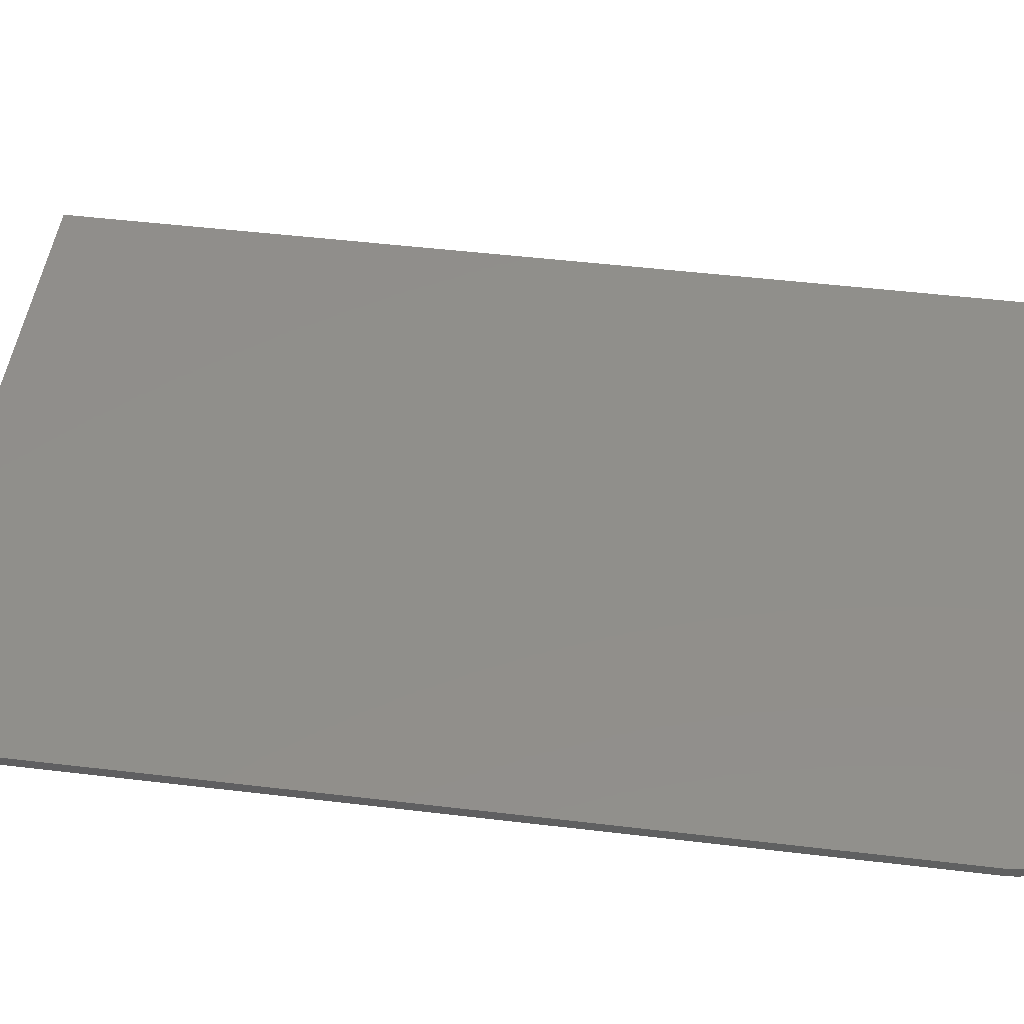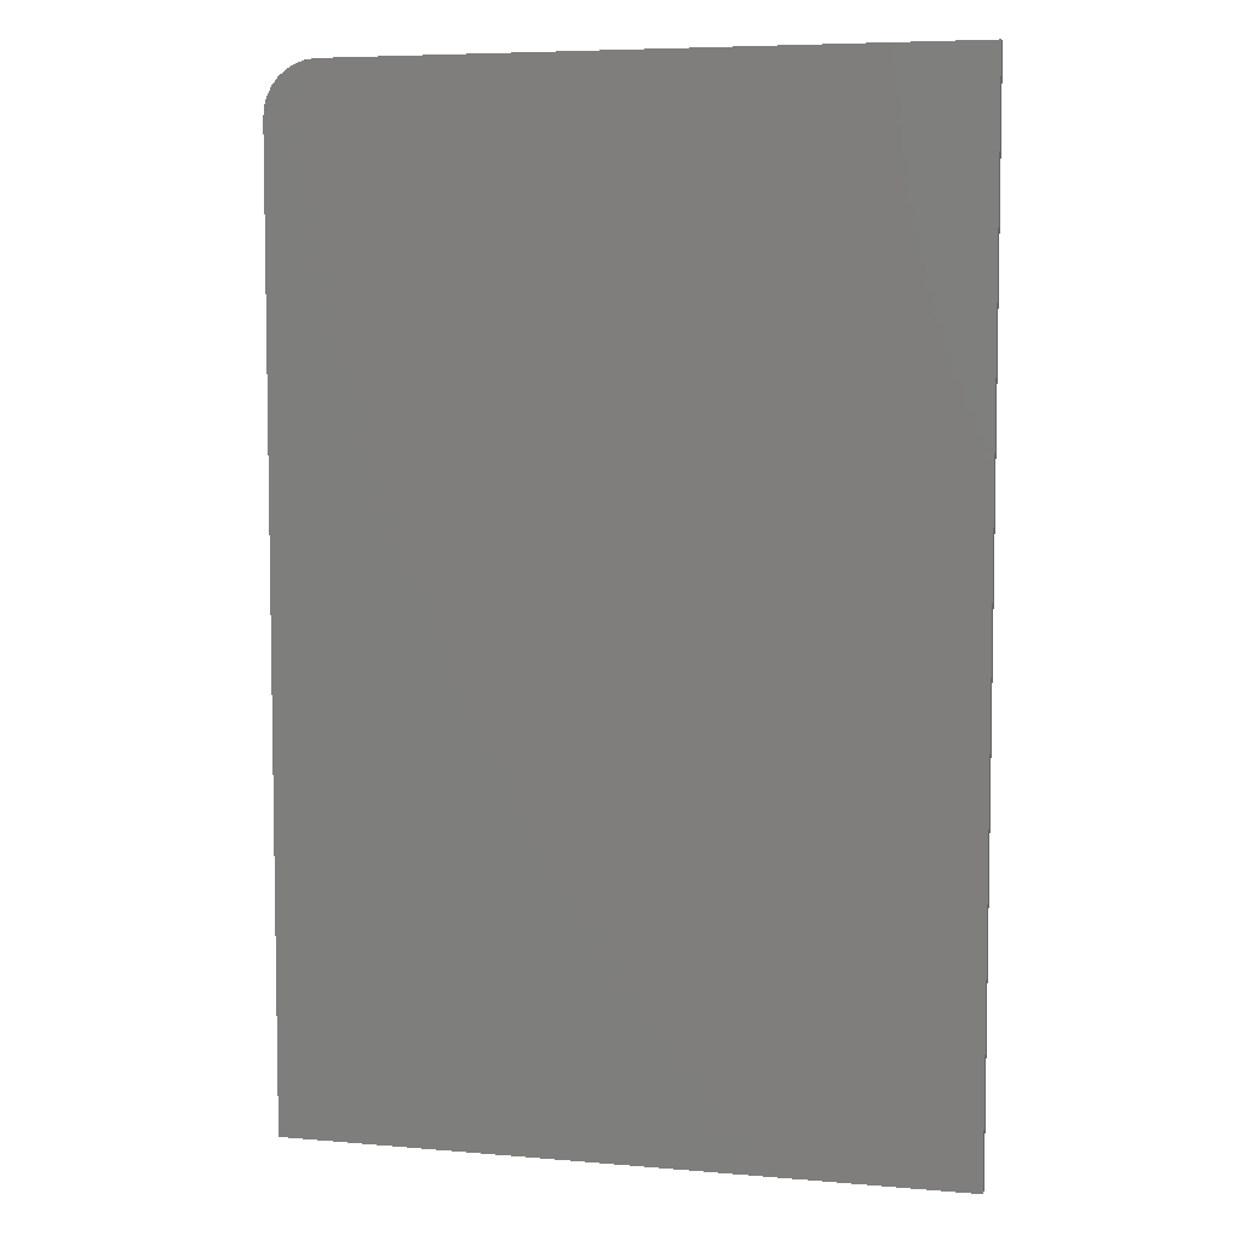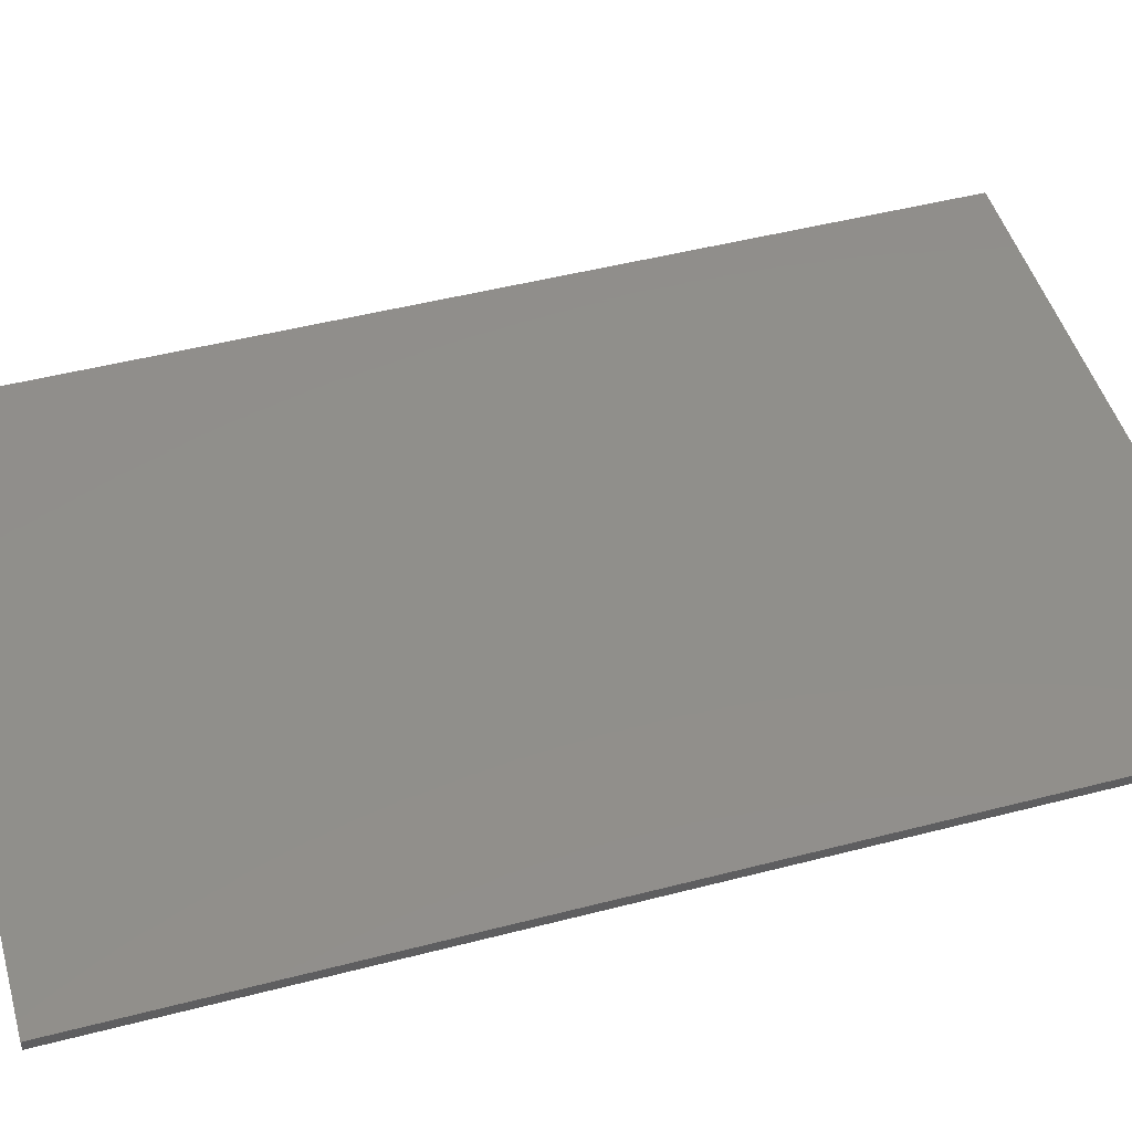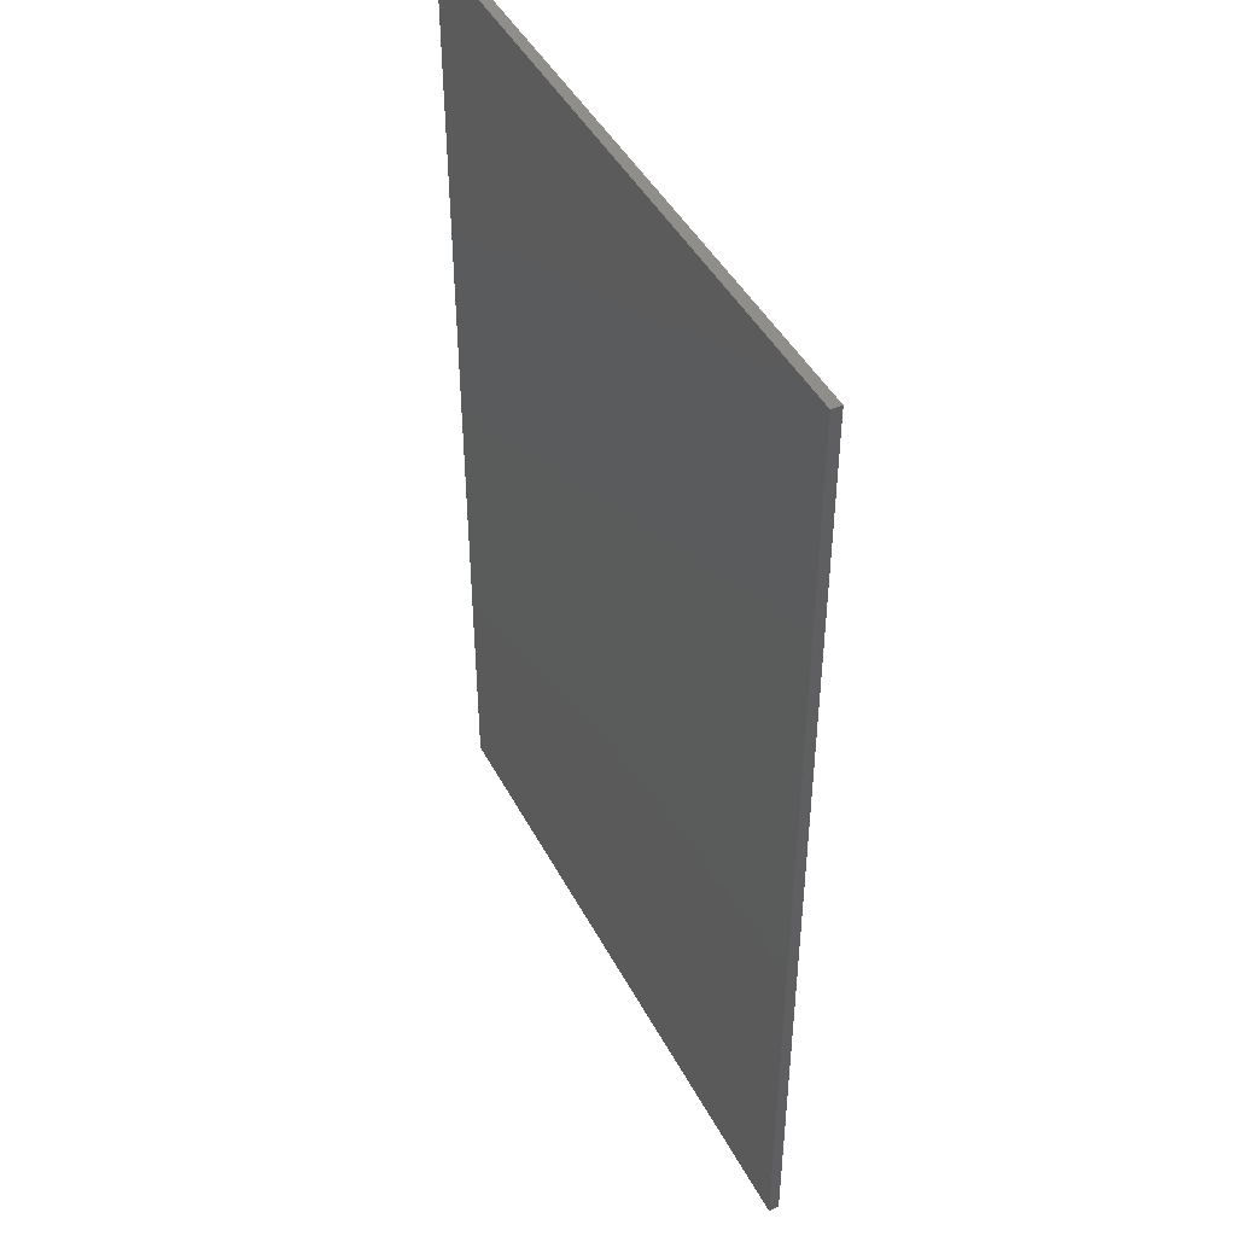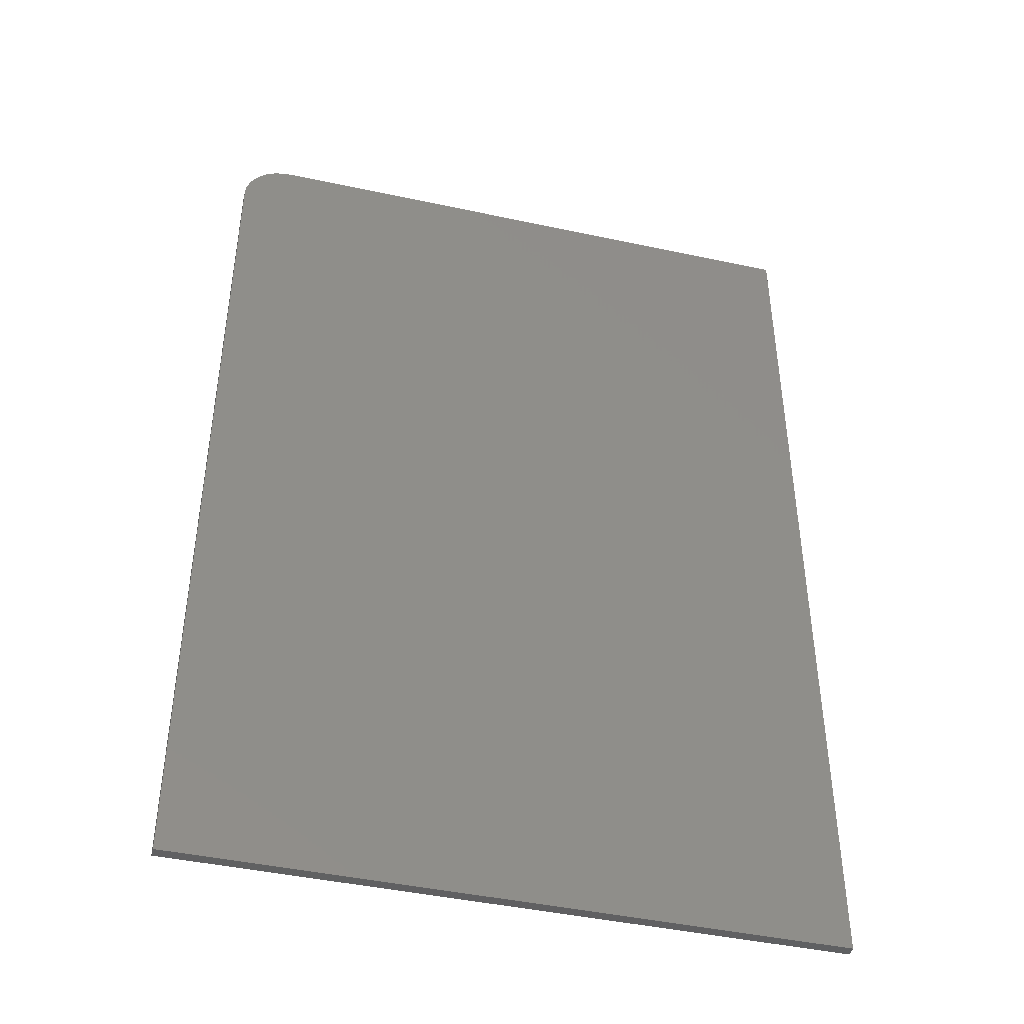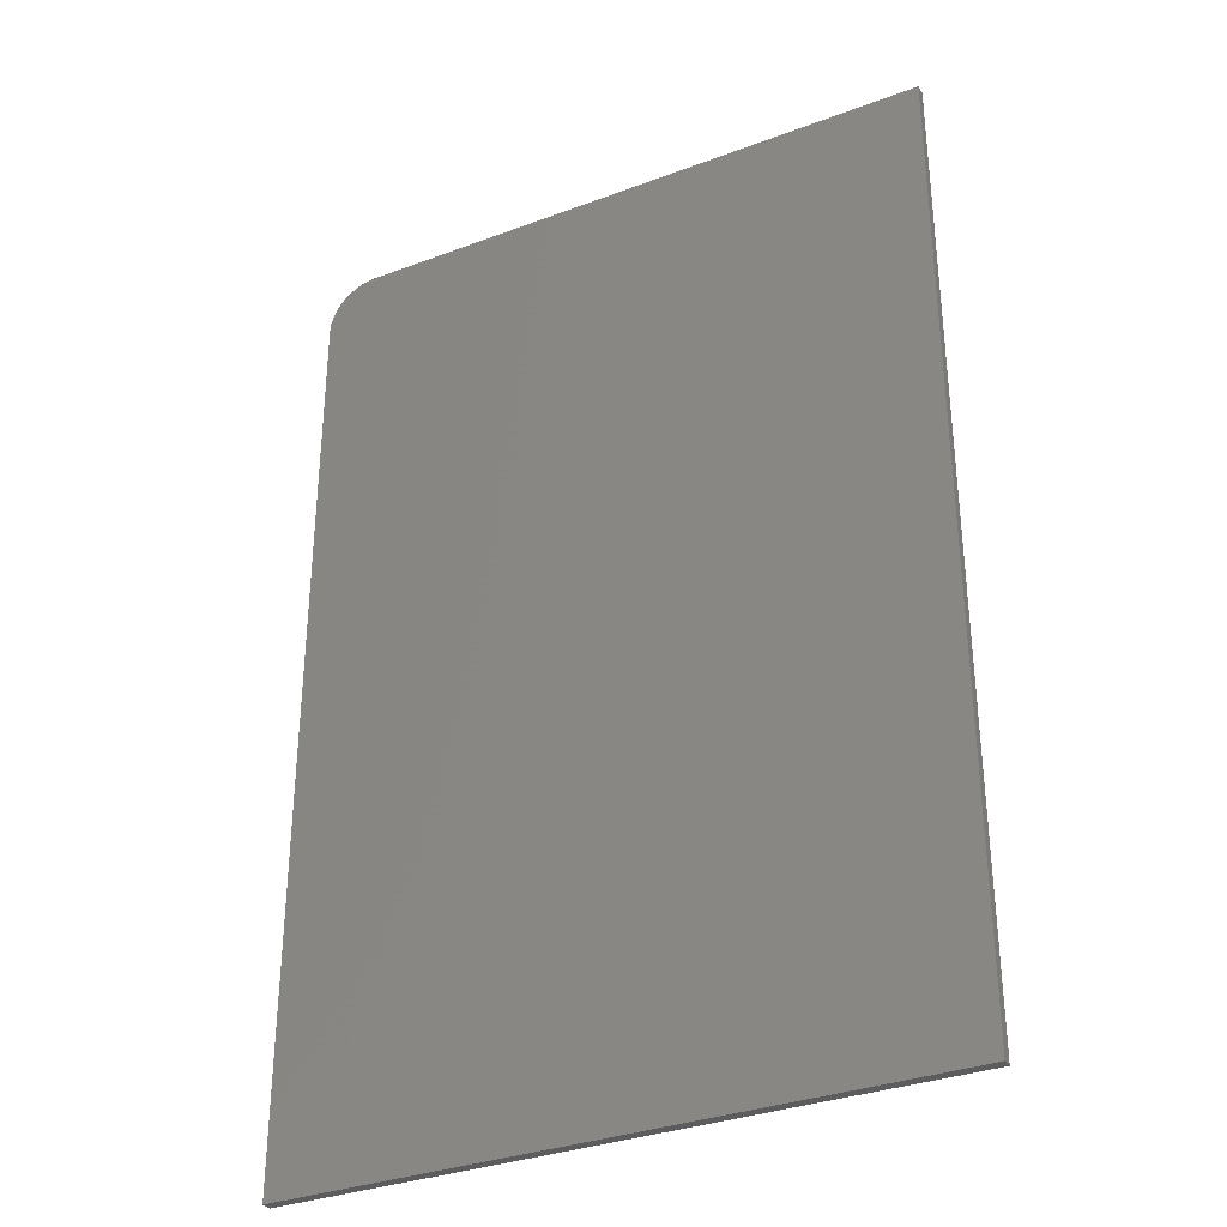
<metadata>
{"format":"stl","ext":"stl","renderer":"f3d","projection":"perspective","resolution":1024,"background":"white","views":[{"elev":48.6,"azim":-82.4,"up":"+Y"},{"elev":6.4,"azim":14.3,"up":"+Z"},{"elev":48.5,"azim":-106.1,"up":"+Y"},{"elev":45.1,"azim":63.4,"up":"+Z"},{"elev":-43.9,"azim":-14.2,"up":"+Z"},{"elev":-33.0,"azim":27.4,"up":"+Z"}]}
</metadata>
<code>
# stl→obj: 24 verts, 44 faces
v 0.03906 -0.007812 0
v 0.03144 -0.007812 -0.0007506
v 0.02411 -0.007812 -0.002973
v 0.4974 -0.007812 8.674e-19
v 0.01736 -0.007812 -0.006583
v 0.01144 -0.007812 -0.01144
v 0.006583 -0.007812 -0.01736
v 0.002973 -0.007812 -0.02411
v 0.0007506 -0.007812 -0.03144
v 4.353e-17 -0.007812 -0.03906
v 0 -0.007812 -0.75
v 0.4974 -0.007812 -0.75
v 0.02411 8.294e-17 -0.002973
v 0.03144 8.318e-17 -0.0007506
v 0.03906 8.327e-17 0
v 0.4974 8.327e-17 0
v 0.4974 -3.381e-33 -0.75
v 0 0 -0.75
v 4.353e-17 7.893e-17 -0.03906
v 0.0007506 7.978e-17 -0.03144
v 0.002973 8.059e-17 -0.02411
v 0.006583 8.134e-17 -0.01736
v 0.01144 8.2e-17 -0.01144
v 0.01736 8.254e-17 -0.006583
f 1 2 3
f 4 1 3
f 4 3 5
f 4 5 6
f 4 6 7
f 4 7 8
f 4 8 9
f 4 9 10
f 4 10 11
f 4 11 12
f 13 14 15
f 16 17 18
f 16 18 19
f 16 19 20
f 16 20 21
f 16 21 22
f 16 22 23
f 16 23 24
f 16 24 13
f 16 13 15
f 10 19 11
f 11 19 18
f 4 16 1
f 1 16 15
f 19 10 20
f 20 10 9
f 20 9 21
f 21 9 8
f 21 8 22
f 22 8 7
f 22 7 23
f 23 7 6
f 23 6 24
f 24 6 5
f 24 5 13
f 13 5 3
f 13 3 14
f 14 3 2
f 14 2 15
f 15 2 1
f 12 17 4
f 4 17 16
f 11 18 12
f 12 18 17

</code>
